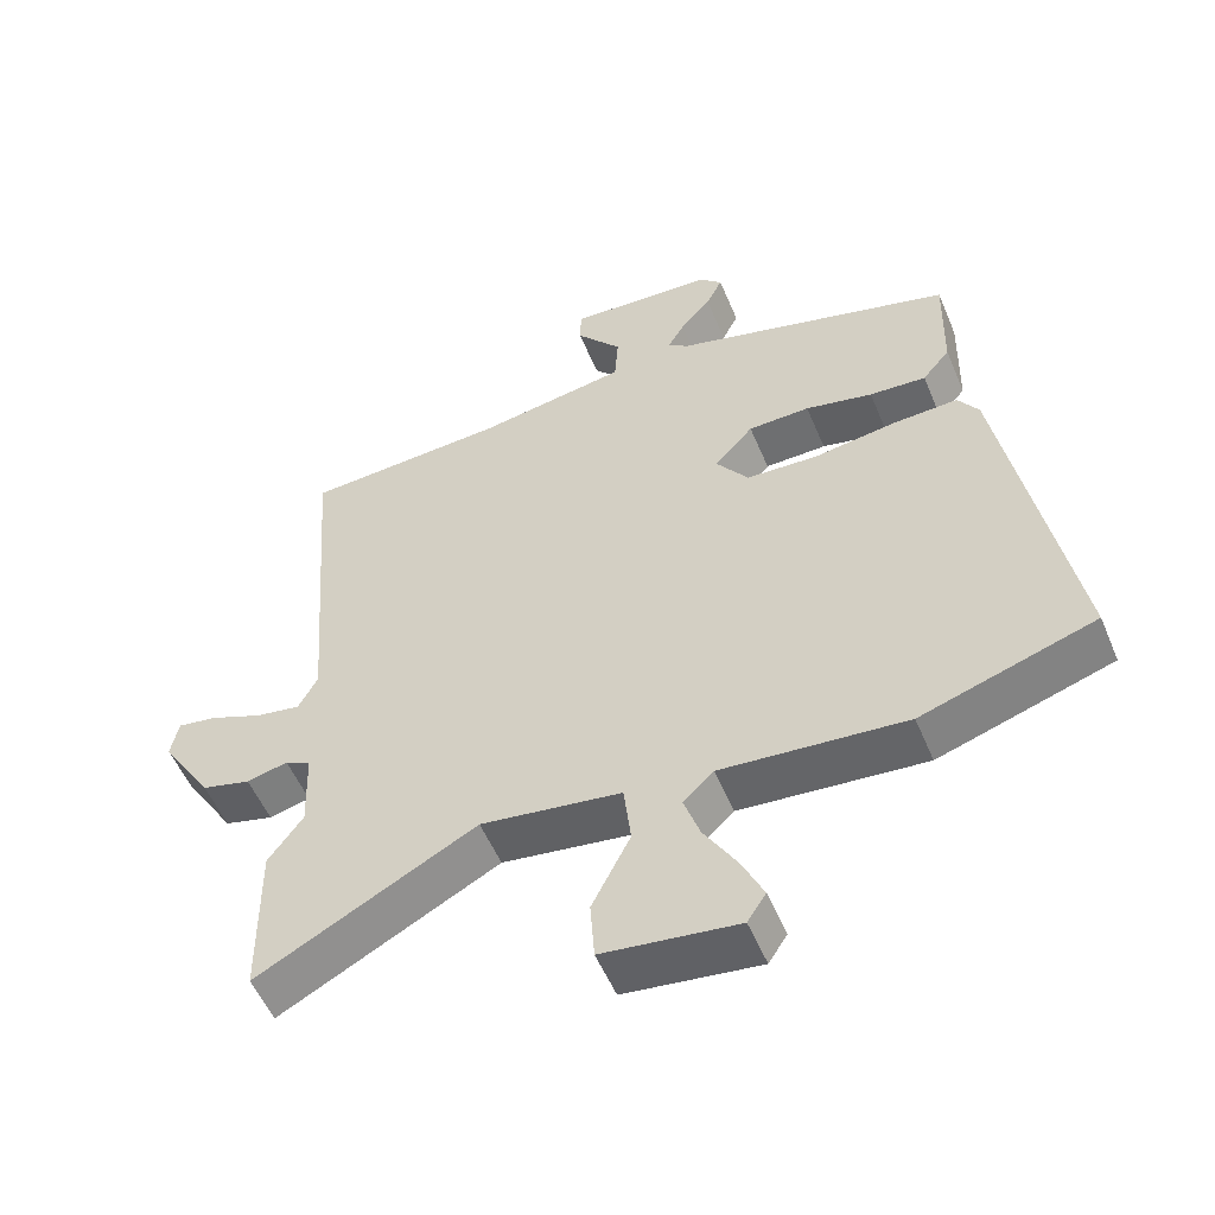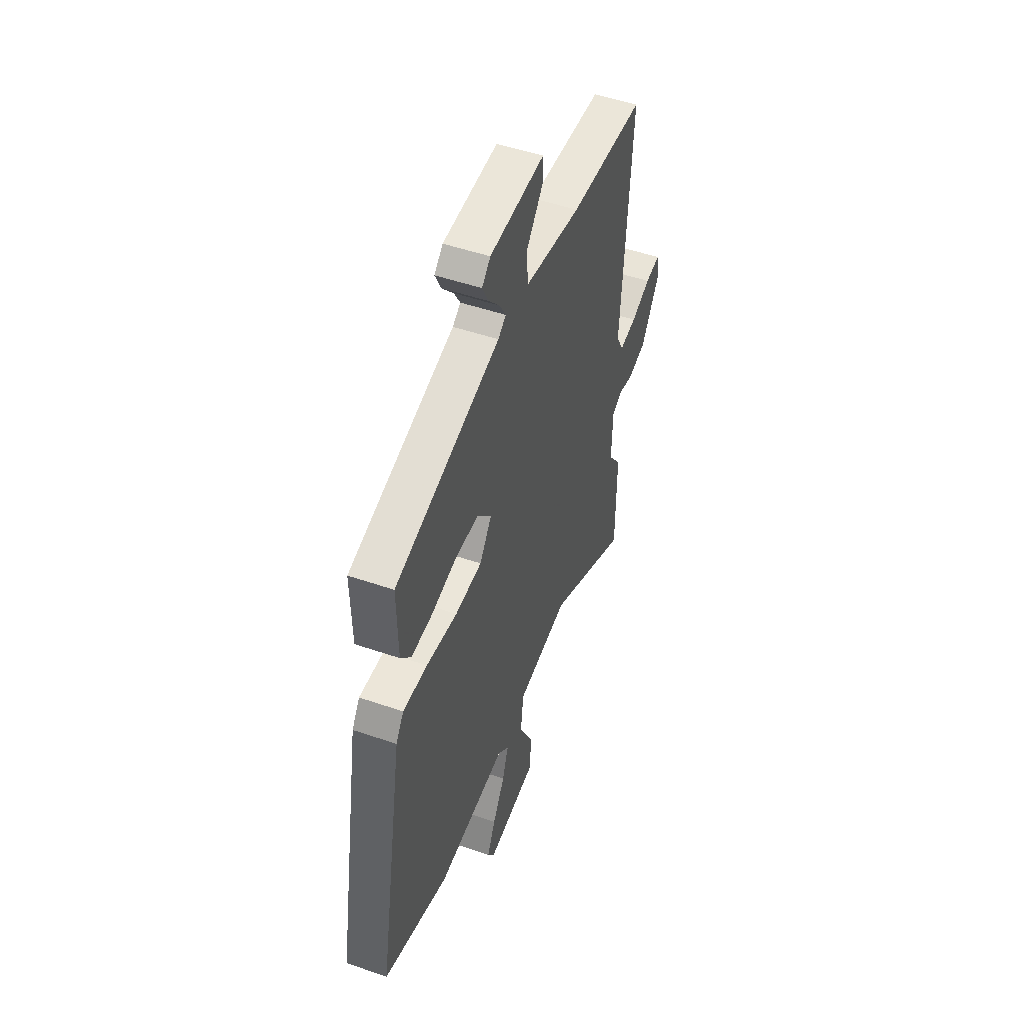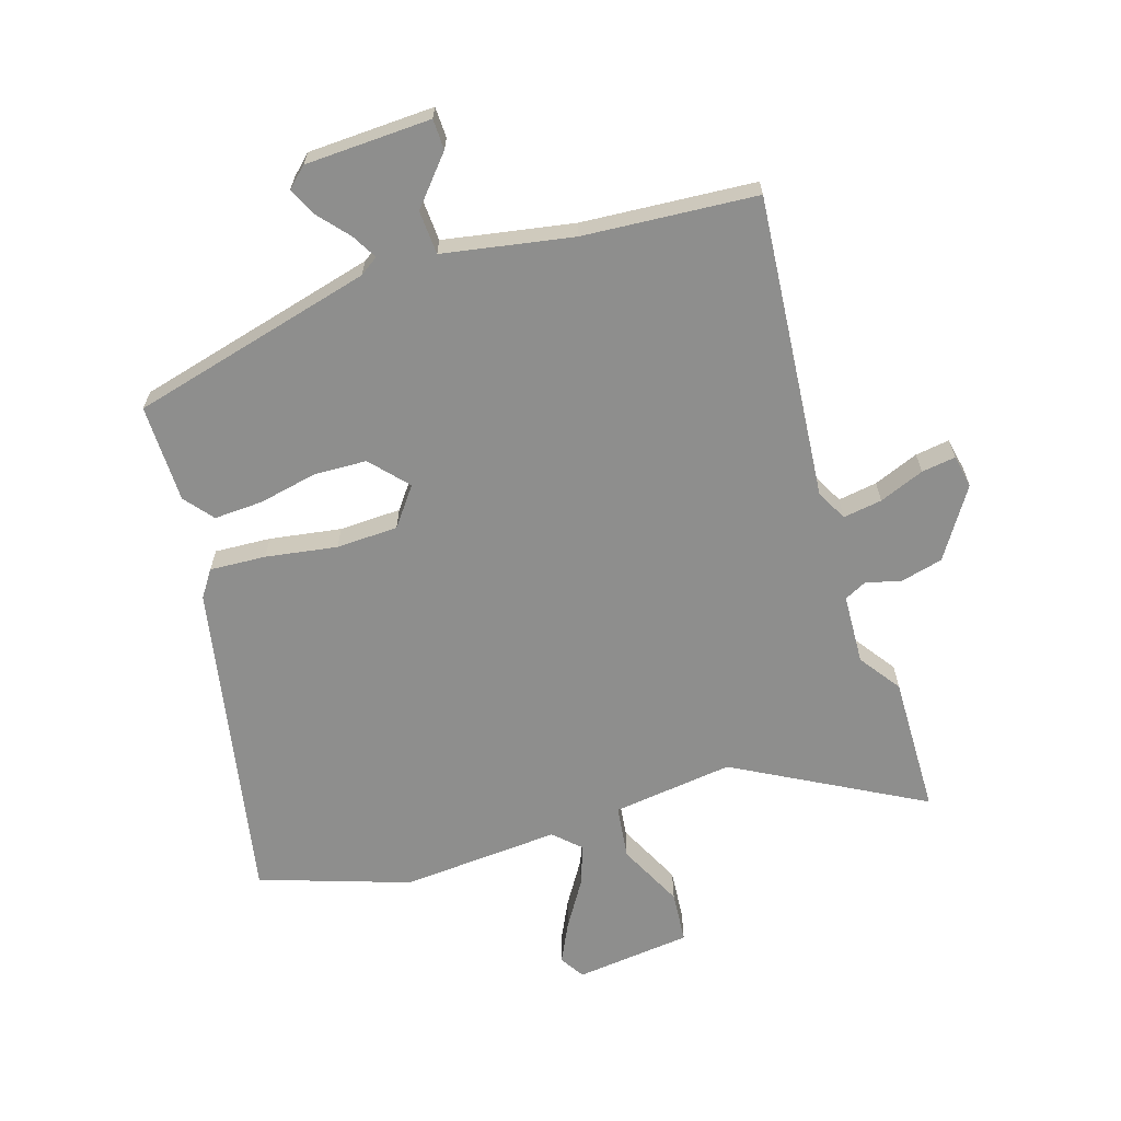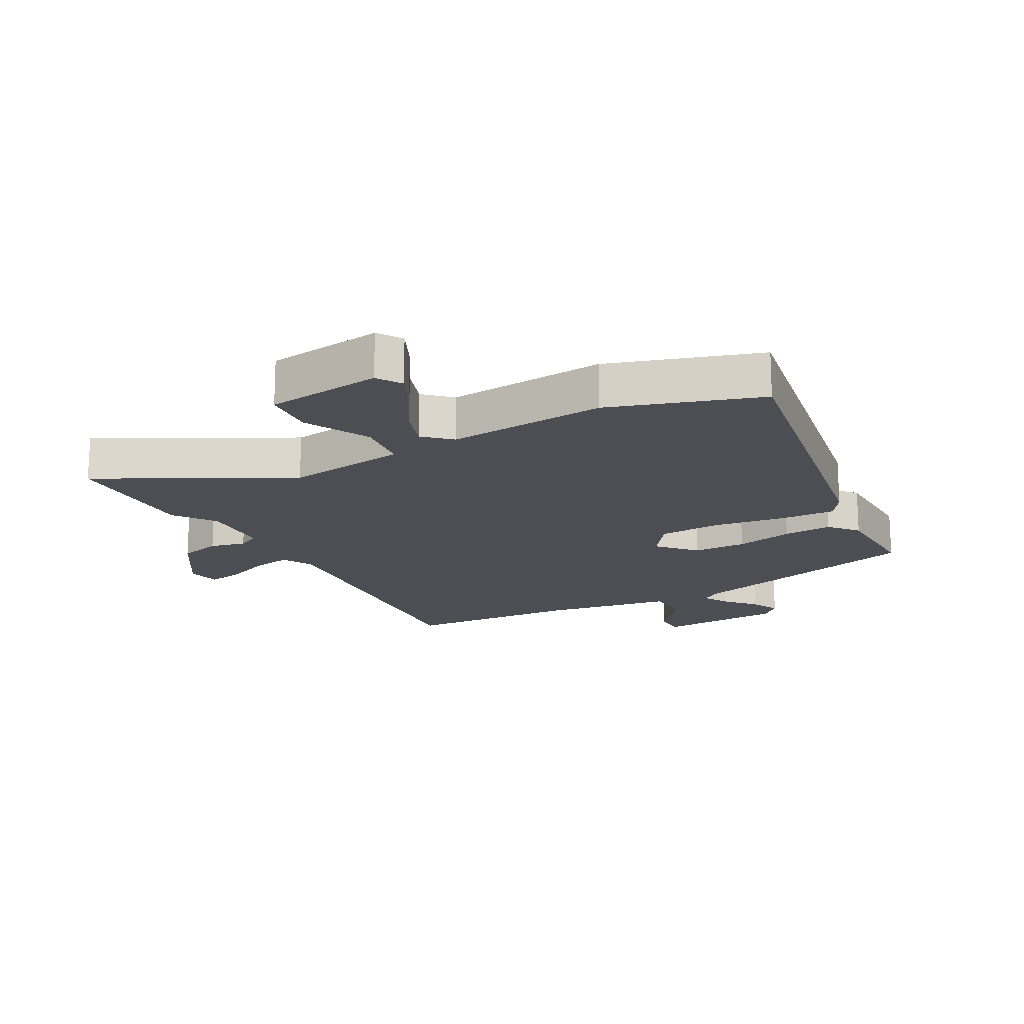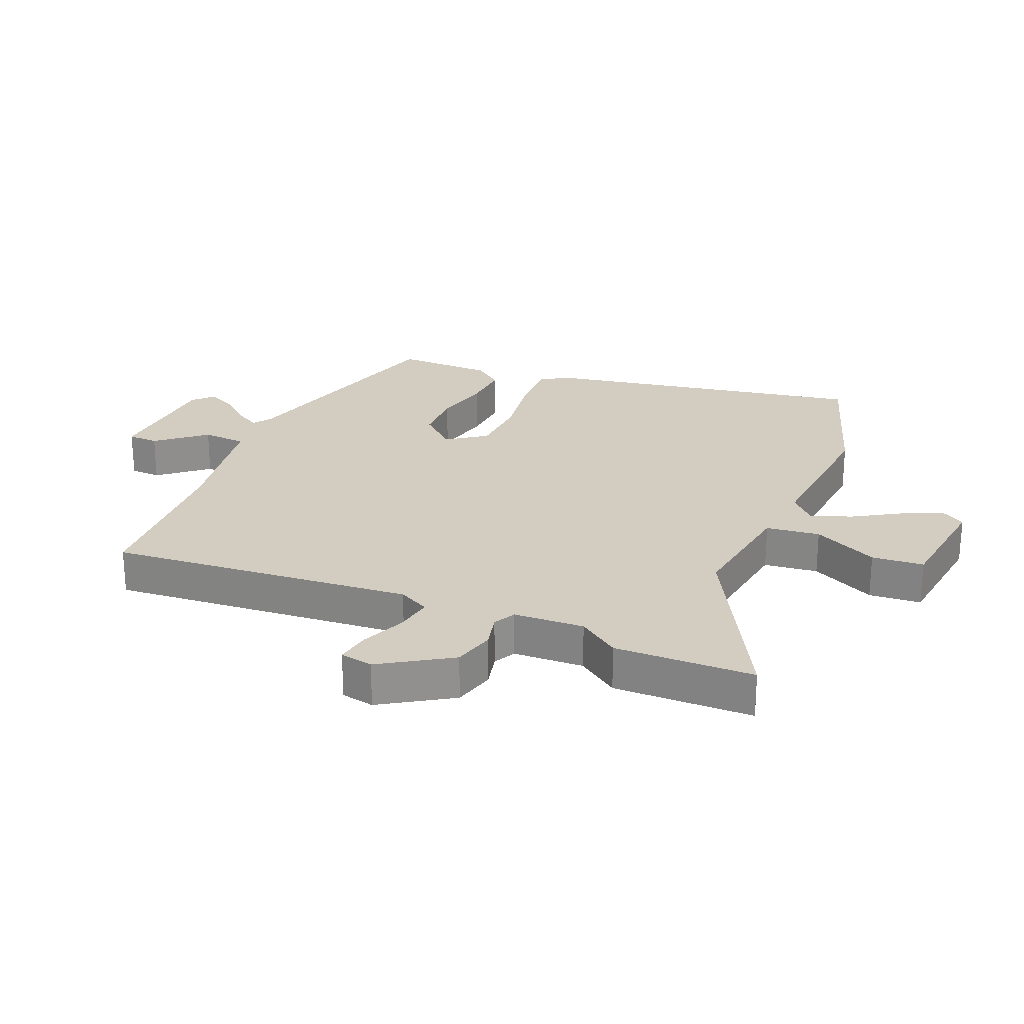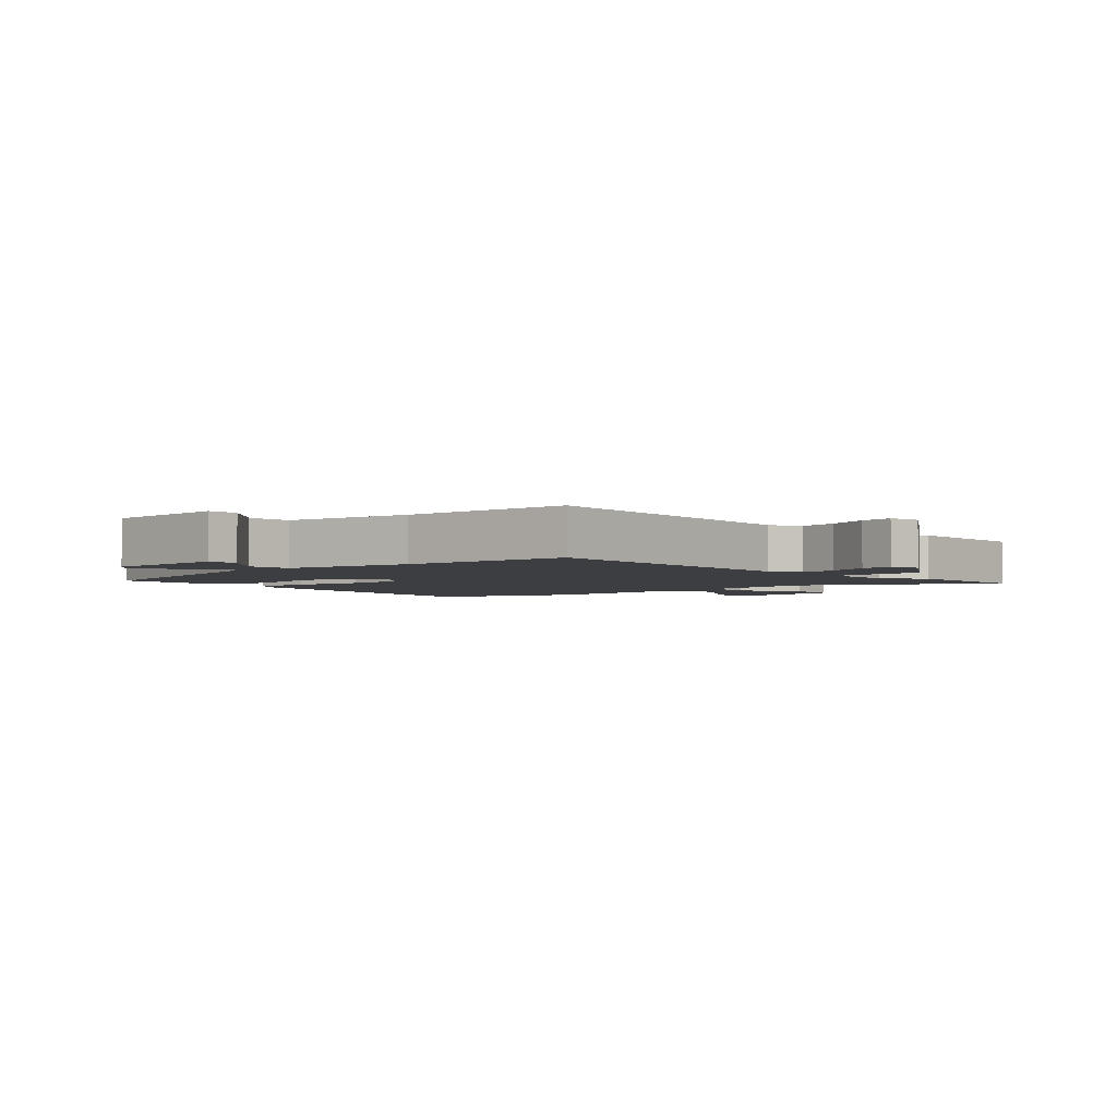
<metadata>
{"format":"obj","ext":"obj","renderer":"f3d","projection":"perspective","resolution":1024,"background":"white","views":[{"elev":-54.0,"azim":-157.5,"up":"+Z"},{"elev":49.9,"azim":-69.2,"up":"+Z"},{"elev":-64.9,"azim":16.7,"up":"+Y"},{"elev":-17.4,"azim":-151.4,"up":"+Y"},{"elev":24.6,"azim":112.6,"up":"+Y"},{"elev":-3.0,"azim":41.8,"up":"+Y"}]}
</metadata>
<code>
v -0.388 0.07 -0.536
v -0.633 0.07 -0.457
v -0.539 0.07 0.075
v -0.51 0.07 0.119
v -0.418 0.07 0.115
v -0.301 0.07 0.098
v -0.2 0.07 0.103
v -0.154 0.07 0.166
v -0.209 0.07 0.226
v -0.296 0.07 0.228
v -0.391 0.07 0.207
v -0.471 0.07 0.202
v -0.51 0.07 0.249
v -0.514 0.07 0.41
v -0.118 0.07 0.518
v -0.088 0.07 0.539
v -0.112 0.07 0.58
v -0.155 0.07 0.629
v -0.178 0.07 0.675
v -0.146 0.07 0.706
v 0.06 0.07 0.717
v 0.062 0.07 0.667
v -0.003 0.07 0.589
v 0.002 0.07 0.517
v 0.214 0.07 0.482
v 0.498 0.07 0.465
v 0.46 0.07 -0.033
v 0.487 0.07 -0.084
v 0.551 0.07 -0.073
v 0.624 0.07 -0.043
v 0.68 0.07 -0.034
v 0.691 0.07 -0.088
v 0.619 0.07 -0.202
v 0.55 0.07 -0.22
v 0.492 0.07 -0.206
v 0.456 0.07 -0.225
v 0.452 0.07 -0.34
v 0.501 0.07 -0.407
v 0.499 0.07 -0.635
v 0.191 0.07 -0.472
v -0.007 0.07 -0.5
v -0.017 0.07 -0.588
v 0.037 0.07 -0.694
v 0.031 0.07 -0.779
v -0.159 0.07 -0.803
v -0.185 0.07 -0.763
v -0.154 0.07 -0.697
v -0.108 0.07 -0.621
v -0.085 0.07 -0.554
v -0.128 0.07 -0.514
v -0.388 0 -0.536
v -0.633 0 -0.457
v -0.539 0 0.075
v -0.51 0 0.119
v -0.418 0 0.115
v -0.301 0 0.098
v -0.2 0 0.103
v -0.154 0 0.166
v -0.209 0 0.226
v -0.296 0 0.228
v -0.391 0 0.207
v -0.471 0 0.202
v -0.51 0 0.249
v -0.514 0 0.41
v -0.118 0 0.518
v -0.088 0 0.539
v -0.112 0 0.58
v -0.155 0 0.629
v -0.178 0 0.675
v -0.146 0 0.706
v 0.06 0 0.717
v 0.062 0 0.667
v -0.003 0 0.589
v 0.002 0 0.517
v 0.214 0 0.482
v 0.498 0 0.465
v 0.46 0 -0.033
v 0.487 0 -0.084
v 0.551 0 -0.073
v 0.624 0 -0.043
v 0.68 0 -0.034
v 0.691 0 -0.088
v 0.619 0 -0.202
v 0.55 0 -0.22
v 0.492 0 -0.206
v 0.456 0 -0.225
v 0.452 0 -0.34
v 0.501 0 -0.407
v 0.499 0 -0.635
v 0.191 0 -0.472
v -0.007 0 -0.5
v -0.017 0 -0.588
v 0.037 0 -0.694
v 0.031 0 -0.779
v -0.159 0 -0.803
v -0.185 0 -0.763
v -0.154 0 -0.697
v -0.108 0 -0.621
v -0.085 0 -0.554
v -0.128 0 -0.514
f 45 46 47 48
f 45 48 49
f 42 43 44 45
f 41 42 45 49
f 37 38 39 40
f 36 37 40 41
f 32 33 34 35
f 32 35 36
f 29 30 31 32
f 28 29 32 36
f 27 28 36 41
f 25 26 27 41
f 20 21 22 23
f 20 23 24
f 17 18 19 20
f 16 17 20 24
f 15 16 24
f 10 11 12 13
f 9 10 13 14
f 3 4 5 6
f 3 6 7
f 50 1 2 3
f 50 3 7
f 49 50 7 8
f 41 49 8
f 25 41 8
f 24 25 8 9
f 9 14 15 24
f 98 97 96 95
f 99 98 95
f 95 94 93 92
f 99 95 92 91
f 90 89 88 87
f 91 90 87 86
f 85 84 83 82
f 86 85 82
f 82 81 80 79
f 86 82 79 78
f 91 86 78 77
f 91 77 76 75
f 73 72 71 70
f 74 73 70
f 70 69 68 67
f 74 70 67 66
f 74 66 65
f 63 62 61 60
f 64 63 60 59
f 56 55 54 53
f 57 56 53
f 53 52 51 100
f 57 53 100
f 58 57 100 99
f 58 99 91
f 58 91 75
f 59 58 75 74
f 74 65 64 59
f 1 51 52 2
f 2 52 53 3
f 3 53 54 4
f 4 54 55 5
f 5 55 56 6
f 6 56 57 7
f 7 57 58 8
f 8 58 59 9
f 9 59 60 10
f 10 60 61 11
f 11 61 62 12
f 12 62 63 13
f 13 63 64 14
f 14 64 65 15
f 15 65 66 16
f 16 66 67 17
f 17 67 68 18
f 18 68 69 19
f 19 69 70 20
f 20 70 71 21
f 21 71 72 22
f 22 72 73 23
f 23 73 74 24
f 24 74 75 25
f 25 75 76 26
f 26 76 77 27
f 27 77 78 28
f 28 78 79 29
f 29 79 80 30
f 30 80 81 31
f 31 81 82 32
f 32 82 83 33
f 33 83 84 34
f 34 84 85 35
f 35 85 86 36
f 36 86 87 37
f 37 87 88 38
f 38 88 89 39
f 39 89 90 40
f 40 90 91 41
f 41 91 92 42
f 42 92 93 43
f 43 93 94 44
f 44 94 95 45
f 45 95 96 46
f 46 96 97 47
f 47 97 98 48
f 48 98 99 49
f 49 99 100 50
f 50 100 51 1

</code>
